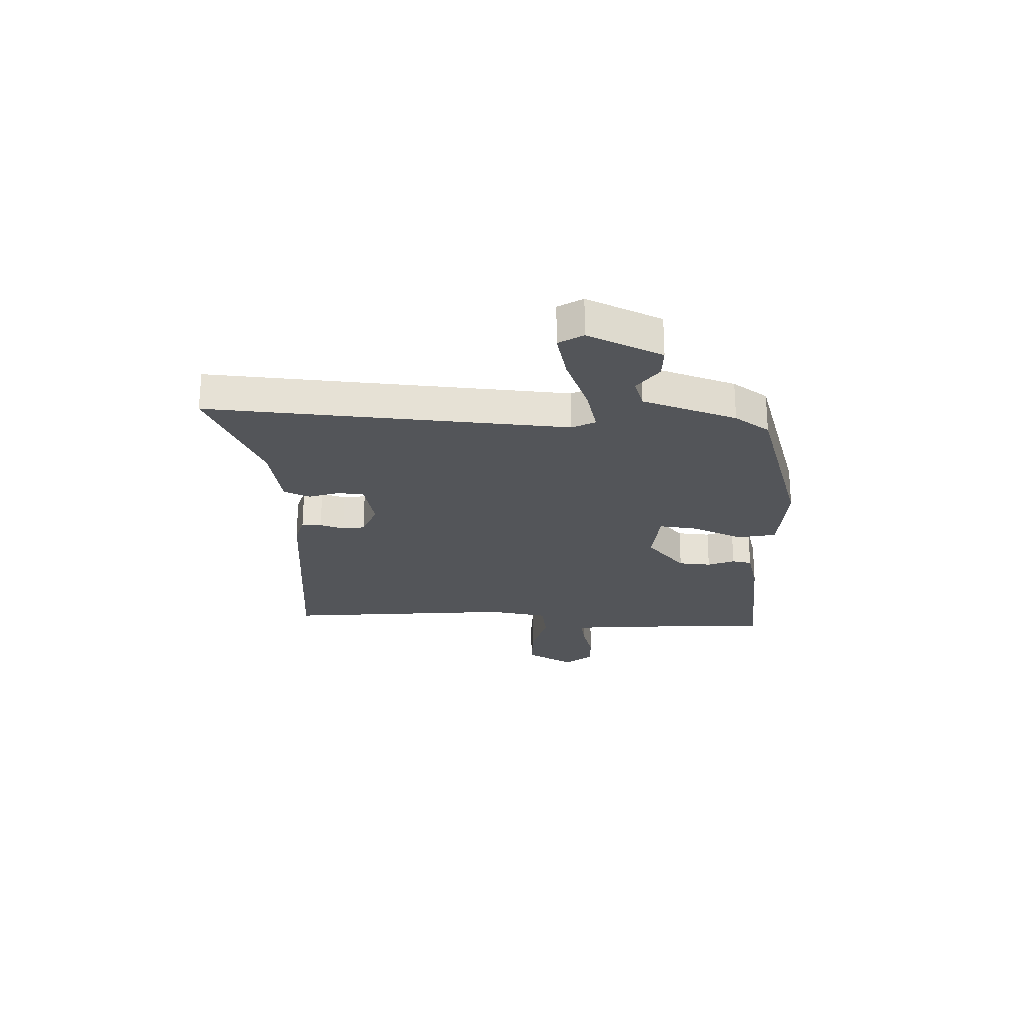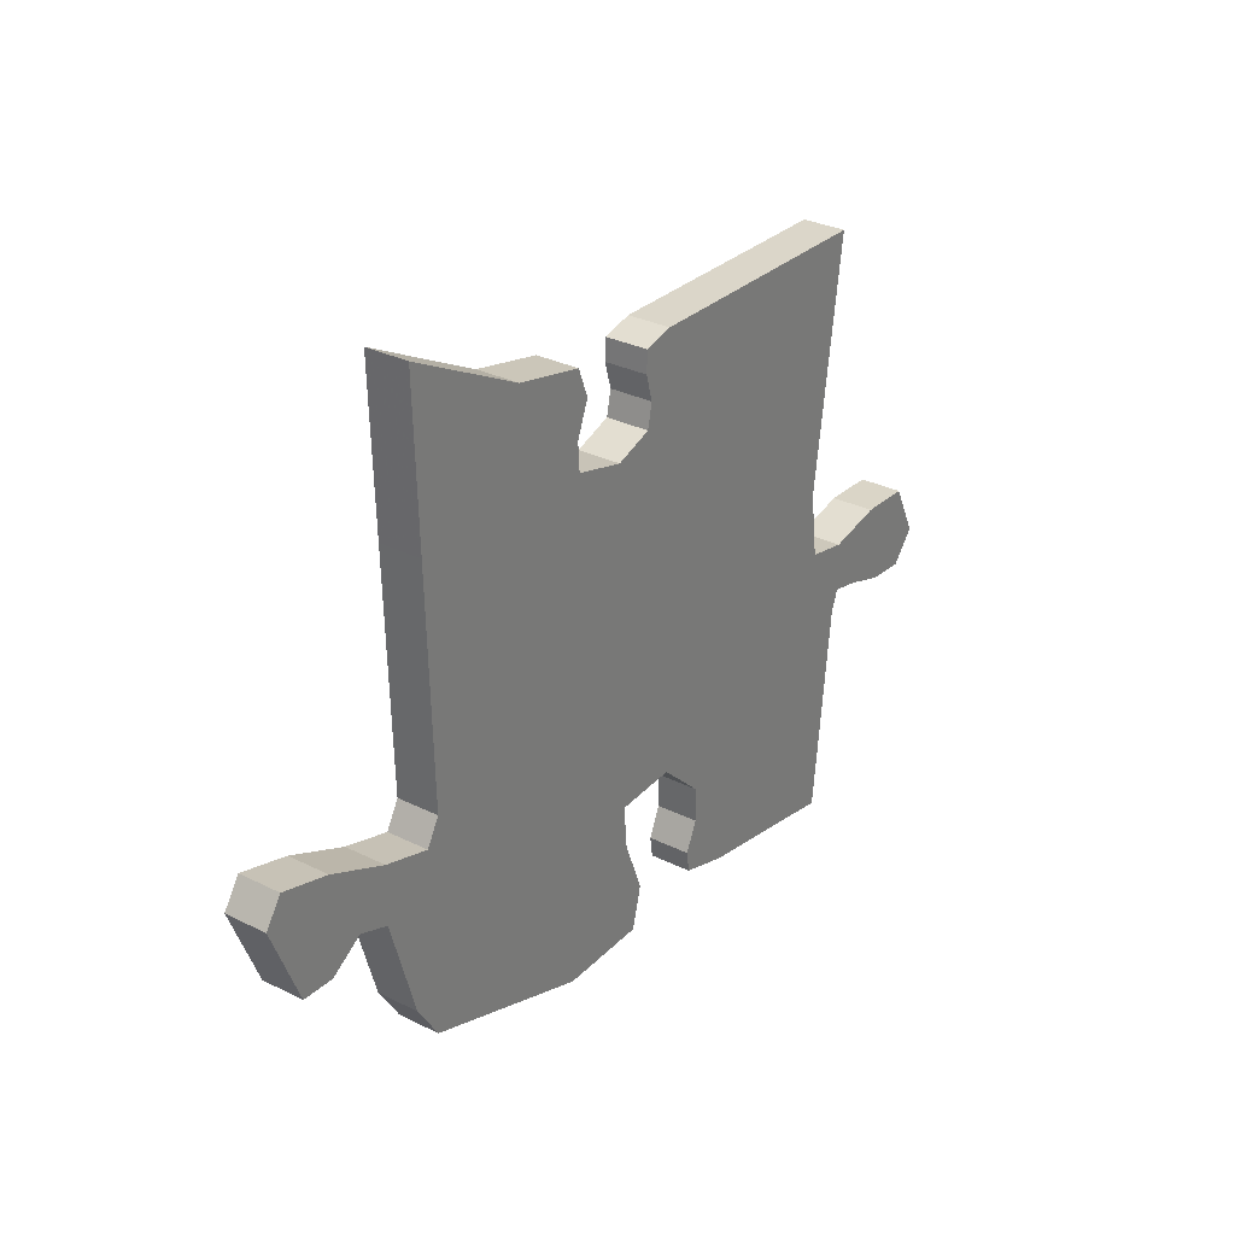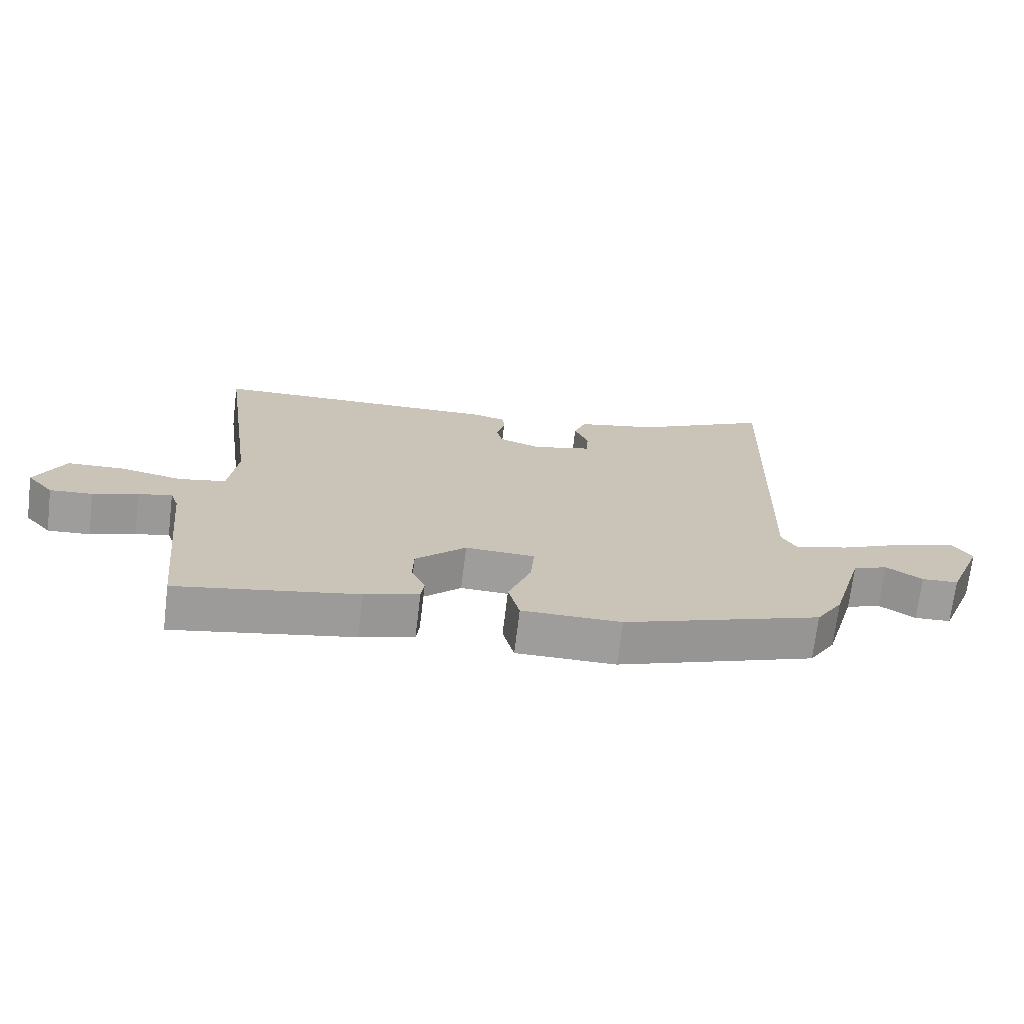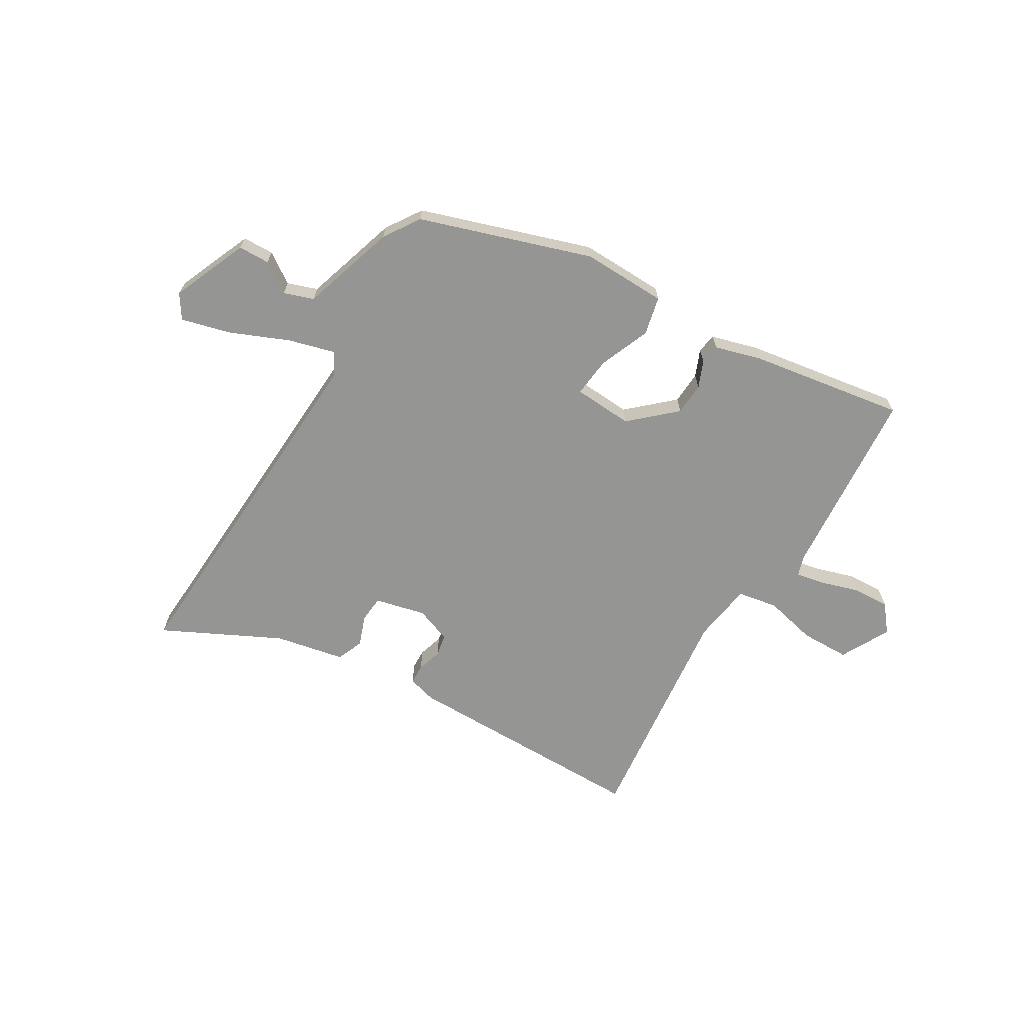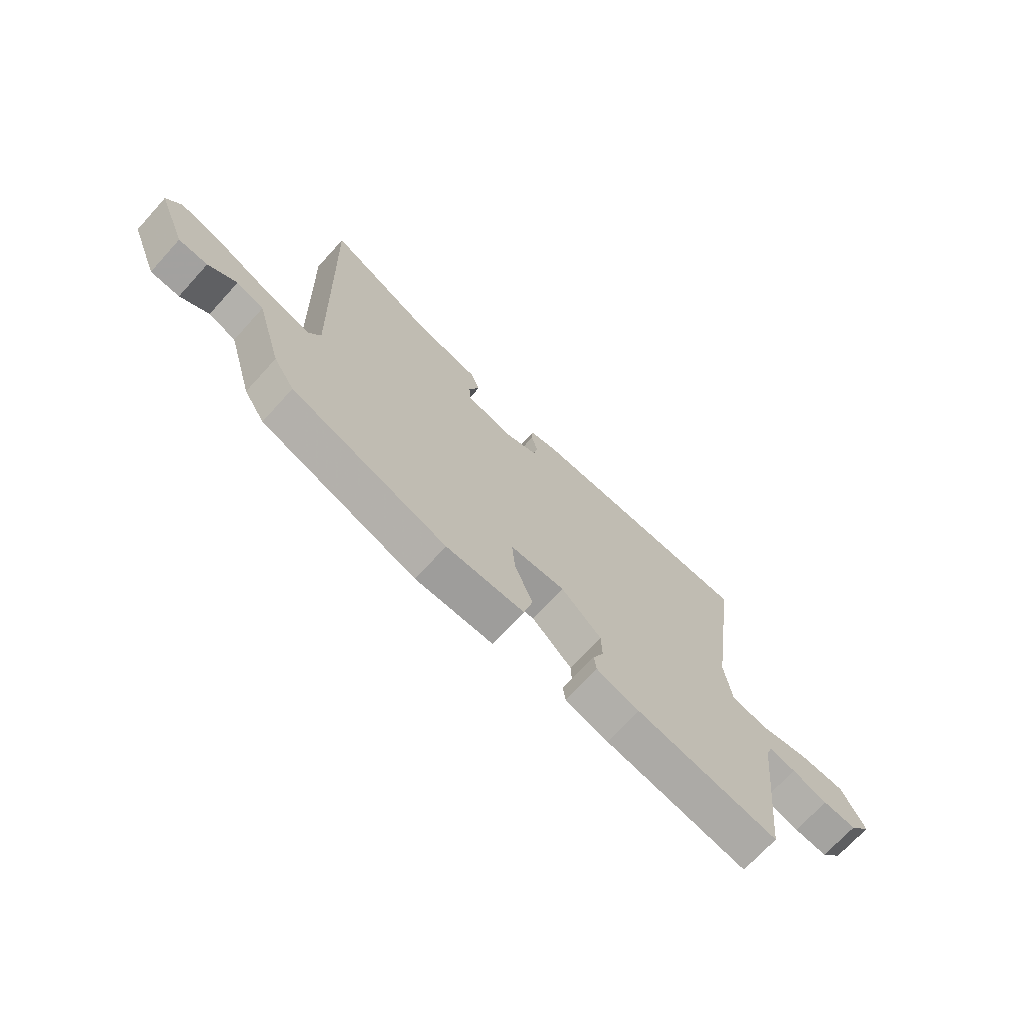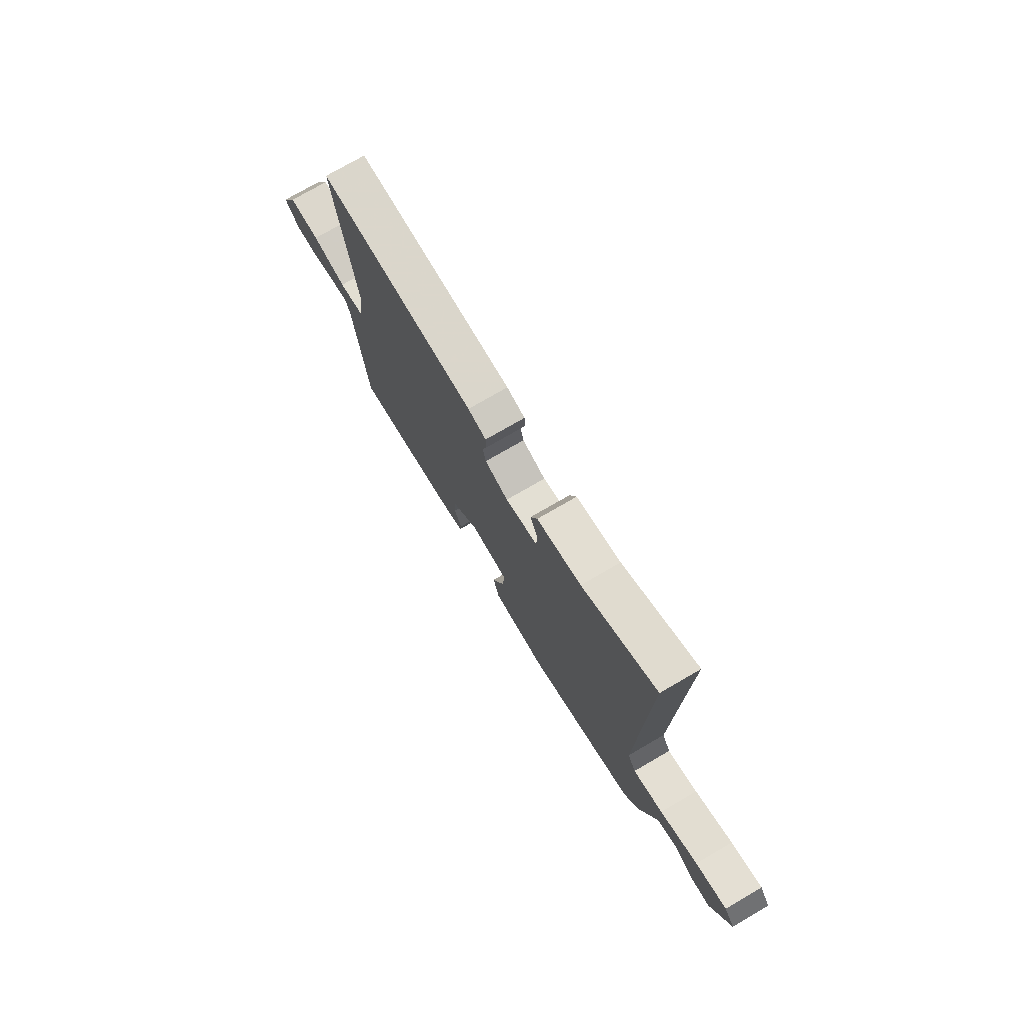
<metadata>
{"format":"obj","ext":"obj","renderer":"f3d","projection":"perspective","resolution":1024,"background":"white","views":[{"elev":-24.3,"azim":85.3,"up":"+Y"},{"elev":30.8,"azim":125.5,"up":"+Z"},{"elev":-70.6,"azim":-6.9,"up":"+Z"},{"elev":-67.4,"azim":147.7,"up":"+Y"},{"elev":-70.6,"azim":137.7,"up":"+Z"},{"elev":74.8,"azim":59.8,"up":"+Z"}]}
</metadata>
<code>
v 0.504 0.07 0.639
v 0.496 0.07 0.364
v 0.485 0.07 -0.033
v 0.509 0.07 -0.075
v 0.595 0.07 -0.049
v 0.703 0.07 0
v 0.793 0.07 0.026
v 0.823 0.07 -0.018
v 0.767 0.07 -0.16
v 0.709 0.07 -0.163
v 0.652 0.07 -0.126
v 0.597 0.07 -0.147
v 0.546 0.07 -0.325
v 0.504 0.07 -0.392
v 0.19 0.07 -0.504
v 0.033 0.07 -0.504
v 0.015 0.07 -0.433
v 0.051 0.07 -0.338
v 0.057 0.07 -0.264
v -0.053 0.07 -0.26
v -0.133 0.07 -0.336
v -0.135 0.07 -0.397
v -0.113 0.07 -0.446
v -0.118 0.07 -0.483
v -0.204 0.07 -0.51
v -0.489 0.07 -0.563
v -0.526 0.07 -0.207
v -0.539 0.07 -0.171
v -0.592 0.07 -0.183
v -0.663 0.07 -0.207
v -0.73 0.07 -0.212
v -0.772 0.07 -0.163
v -0.726 0.07 -0.071
v -0.636 0.07 -0.067
v -0.538 0.07 -0.087
v -0.464 0.07 -0.072
v -0.45 0.07 0.04
v -0.508 0.07 0.465
v -0.049 0.07 0.477
v 0.004 0.07 0.464
v 0.006 0.07 0.427
v -0.007 0.07 0.381
v 0.002 0.07 0.34
v 0.069 0.07 0.317
v 0.162 0.07 0.342
v 0.165 0.07 0.391
v 0.143 0.07 0.447
v 0.162 0.07 0.497
v 0.29 0.07 0.526
v 0.504 0 0.639
v 0.496 0 0.364
v 0.485 0 -0.033
v 0.509 0 -0.075
v 0.595 0 -0.049
v 0.703 0 0
v 0.793 0 0.026
v 0.823 0 -0.018
v 0.767 0 -0.16
v 0.709 0 -0.163
v 0.652 0 -0.126
v 0.597 0 -0.147
v 0.546 0 -0.325
v 0.504 0 -0.392
v 0.19 0 -0.504
v 0.033 0 -0.504
v 0.015 0 -0.433
v 0.051 0 -0.338
v 0.057 0 -0.264
v -0.053 0 -0.26
v -0.133 0 -0.336
v -0.135 0 -0.397
v -0.113 0 -0.446
v -0.118 0 -0.483
v -0.204 0 -0.51
v -0.489 0 -0.563
v -0.526 0 -0.207
v -0.539 0 -0.171
v -0.592 0 -0.183
v -0.663 0 -0.207
v -0.73 0 -0.212
v -0.772 0 -0.163
v -0.726 0 -0.071
v -0.636 0 -0.067
v -0.538 0 -0.087
v -0.464 0 -0.072
v -0.45 0 0.04
v -0.508 0 0.465
v -0.049 0 0.477
v 0.004 0 0.464
v 0.006 0 0.427
v -0.007 0 0.381
v 0.002 0 0.34
v 0.069 0 0.317
v 0.162 0 0.342
v 0.165 0 0.391
v 0.143 0 0.447
v 0.162 0 0.497
v 0.29 0 0.526
f 46 47 48 49
f 45 46 49 1
f 39 40 41 42
f 37 38 39 42
f 36 37 42 43
f 32 33 34 35
f 32 35 36
f 29 30 31 32
f 28 29 32 36
f 27 28 36 43
f 22 23 24 25
f 21 22 25 26
f 20 21 26 27
f 15 16 17 18
f 15 18 19
f 12 13 14 15
f 12 15 19
f 11 12 19 20
f 9 10 11
f 8 9 11
f 5 6 7 8
f 4 5 8 11
f 45 1 2
f 44 45 2 3
f 4 11 20 27
f 27 43 44
f 3 4 27 44
f 98 97 96 95
f 50 98 95 94
f 91 90 89 88
f 91 88 87 86
f 92 91 86 85
f 84 83 82 81
f 85 84 81
f 81 80 79 78
f 85 81 78 77
f 92 85 77 76
f 74 73 72 71
f 75 74 71 70
f 76 75 70 69
f 67 66 65 64
f 68 67 64
f 64 63 62 61
f 68 64 61
f 69 68 61 60
f 60 59 58
f 60 58 57
f 57 56 55 54
f 60 57 54 53
f 51 50 94
f 52 51 94 93
f 76 69 60 53
f 93 92 76
f 93 76 53 52
f 1 50 51 2
f 2 51 52 3
f 3 52 53 4
f 4 53 54 5
f 5 54 55 6
f 6 55 56 7
f 7 56 57 8
f 8 57 58 9
f 9 58 59 10
f 10 59 60 11
f 11 60 61 12
f 12 61 62 13
f 13 62 63 14
f 14 63 64 15
f 15 64 65 16
f 16 65 66 17
f 17 66 67 18
f 18 67 68 19
f 19 68 69 20
f 20 69 70 21
f 21 70 71 22
f 22 71 72 23
f 23 72 73 24
f 24 73 74 25
f 25 74 75 26
f 26 75 76 27
f 27 76 77 28
f 28 77 78 29
f 29 78 79 30
f 30 79 80 31
f 31 80 81 32
f 32 81 82 33
f 33 82 83 34
f 34 83 84 35
f 35 84 85 36
f 36 85 86 37
f 37 86 87 38
f 38 87 88 39
f 39 88 89 40
f 40 89 90 41
f 41 90 91 42
f 42 91 92 43
f 43 92 93 44
f 44 93 94 45
f 45 94 95 46
f 46 95 96 47
f 47 96 97 48
f 48 97 98 49
f 49 98 50 1

</code>
